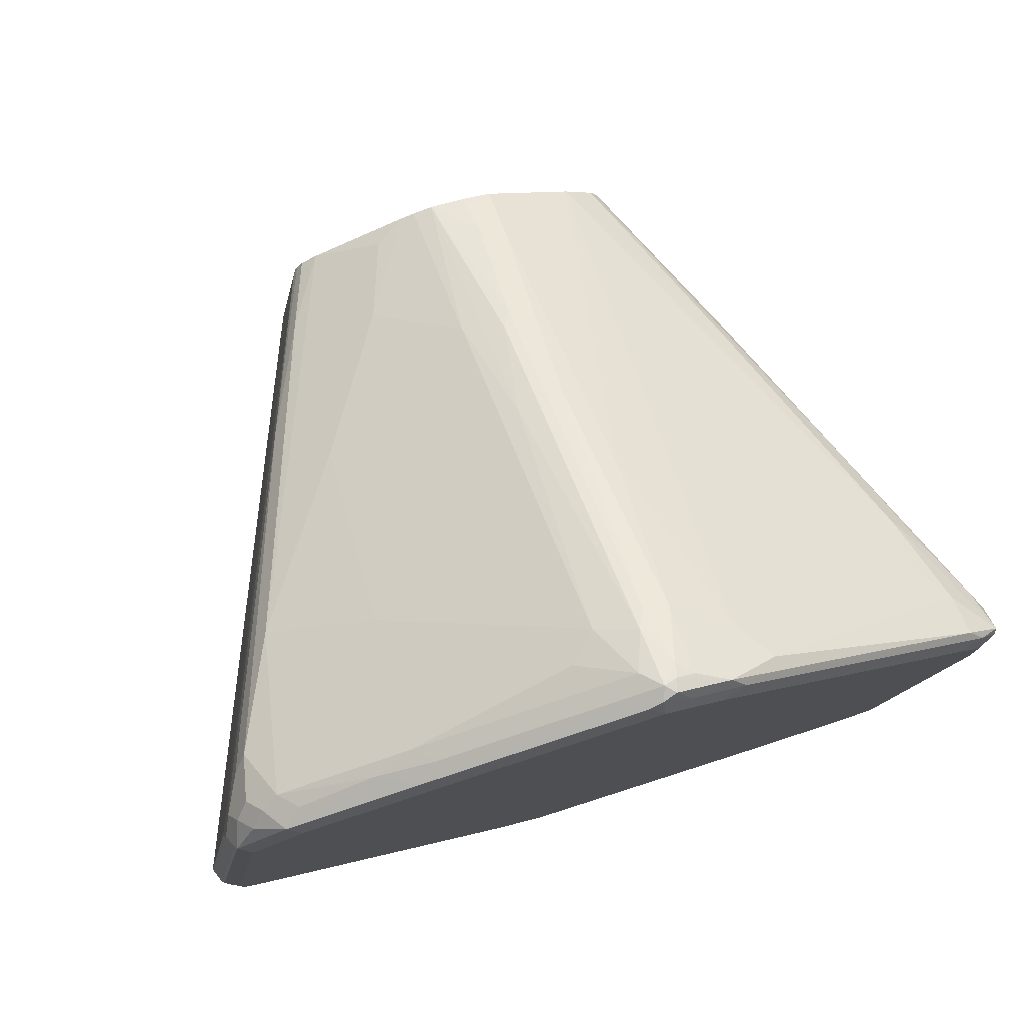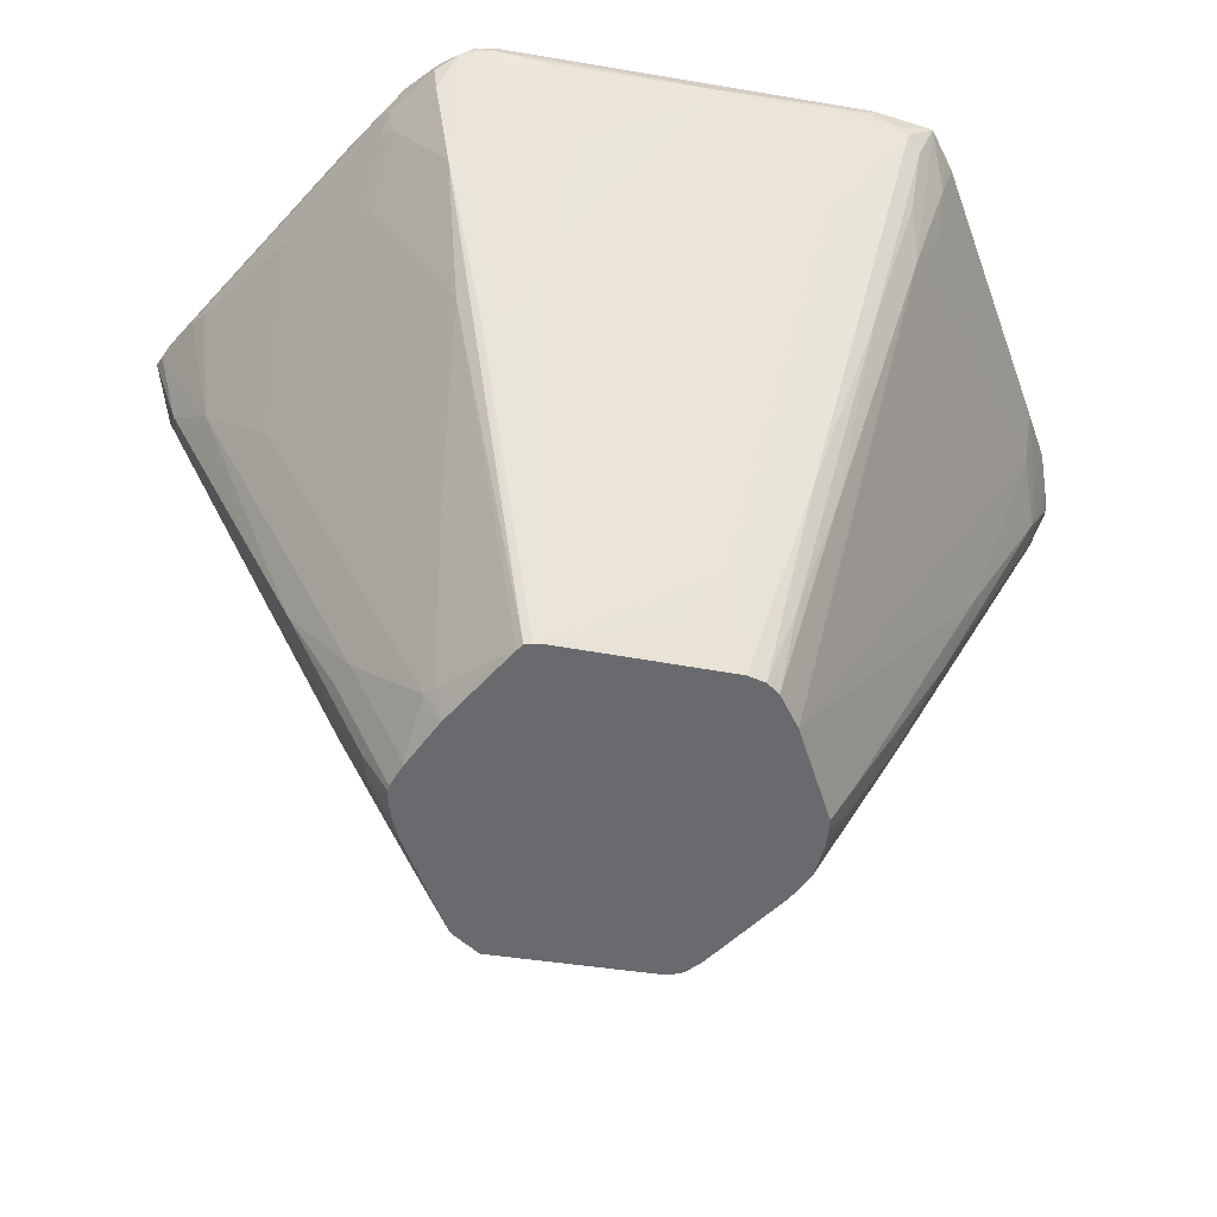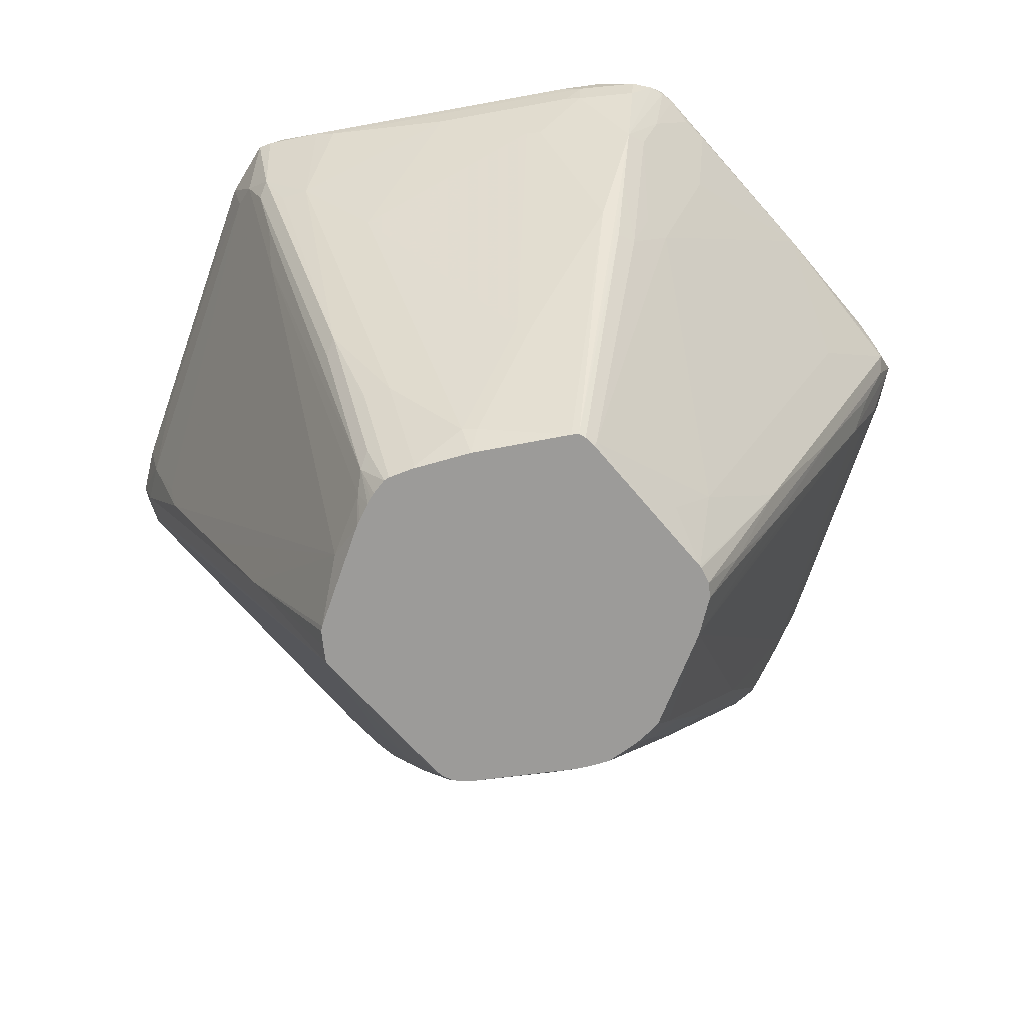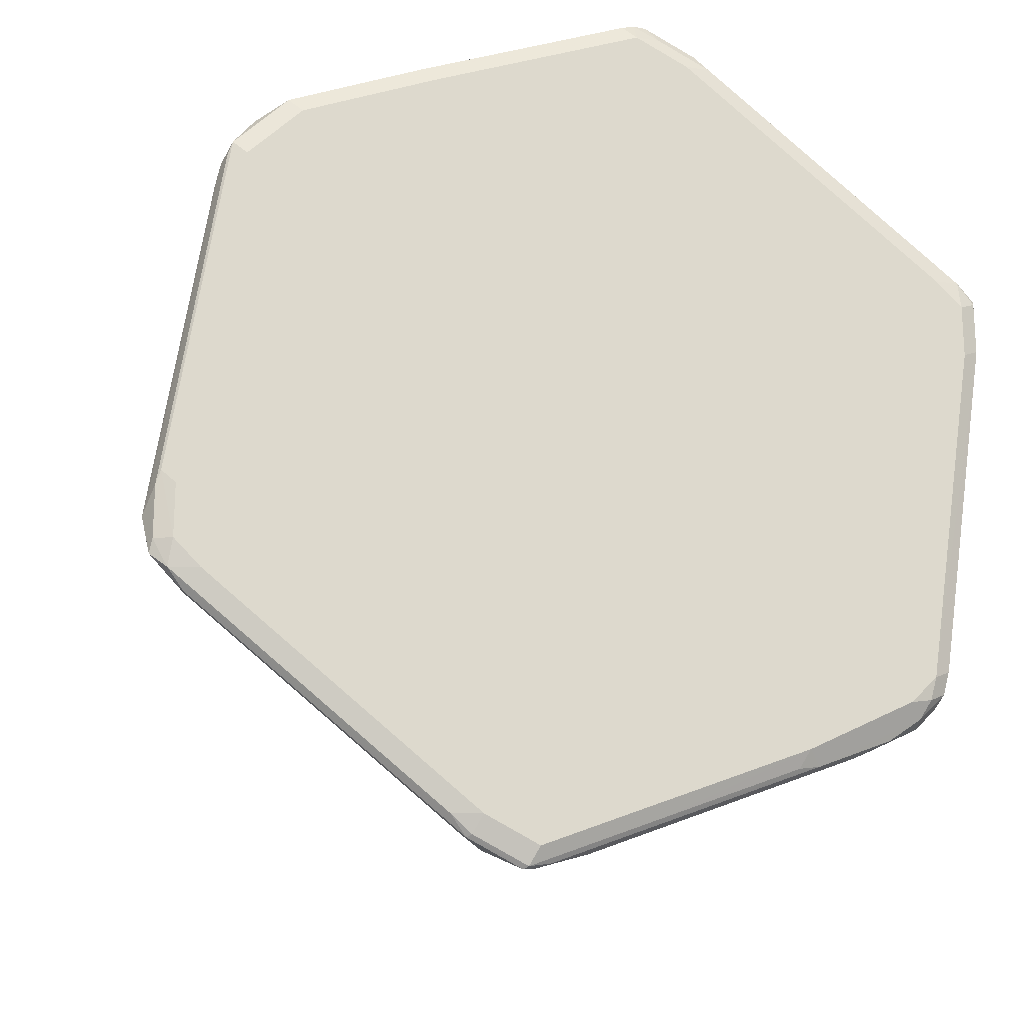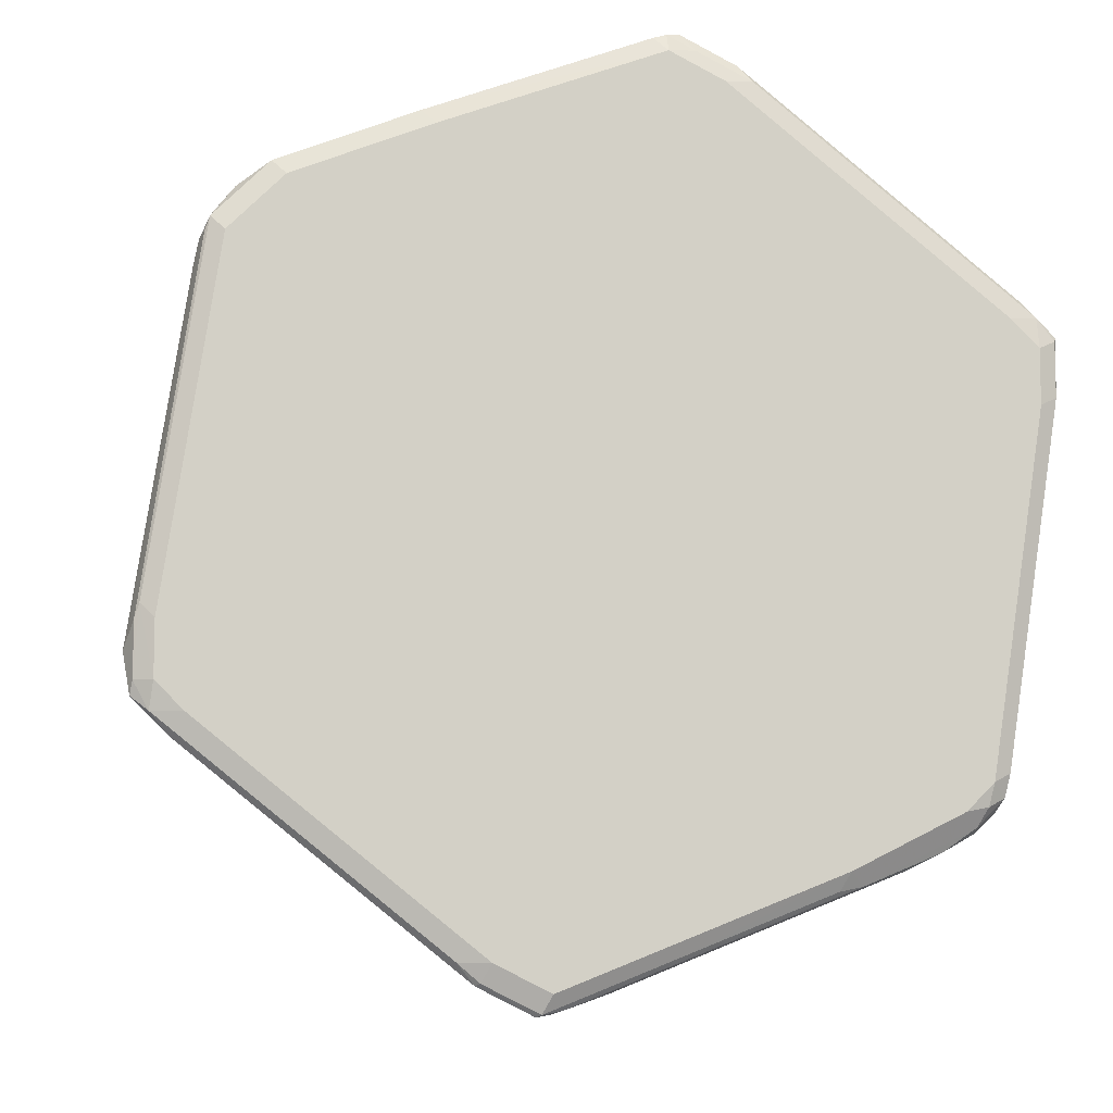
<metadata>
{"format":"obj","ext":"obj","renderer":"f3d","projection":"perspective","resolution":1024,"background":"white","views":[{"elev":78.7,"azim":-16.2,"up":"+Y"},{"elev":-53.0,"azim":70.9,"up":"+Z"},{"elev":-69.8,"azim":32.1,"up":"+Z"},{"elev":-19.5,"azim":-14.6,"up":"+Y"},{"elev":-8.8,"azim":-9.1,"up":"+Y"}]}
</metadata>
<code>
v 0.306 0.09711 0.8717
v 0.306 0.1068 0.8645
v 0.306 0.1262 0.8839
v 0.3043 0.08415 0.8871
v 0.3043 0.0777 0.8807
v 0.2914 -0.01937 0.8742
v 0.2719 0.05822 0.7965
v 0.1554 0.01939 0.5245
v 0.1894 0.06799 0.5925
v 0.2404 0.09711 0.7188
v 0.2987 0.1165 0.8548
v 0.2574 0.1262 0.7868
v 0.2784 0.1425 0.8548
v 0.2865 0.1456 0.8839
v 0.2914 0.1384 0.8888
v 0.3043 0.123 0.8871
v 0.2914 0.0777 0.8936
v 0.2525 -0.1748 0.8936
v 0.2655 -0.1684 0.8871
v 0.2655 -0.1748 0.8807
v 0.2719 -0.136 0.8742
v 0.2525 -0.1165 0.8159
v 0.2137 -0.1165 0.7188
v 0.131 0.03925 0.4622
v 0.1165 -0.07768 0.4663
v 0.136 4.31e-05 0.4857
v 0.1311 0.04091 0.4622
v 0.1298 0.05362 0.4622
v 0.1505 0.06799 0.5148
v 0.1797 0.08741 0.5925
v 0.2185 0.1068 0.6896
v 0.2792 0.1165 0.8159
v 0.2574 0.1456 0.8256
v 0.1036 0.08415 0.4622
v 0.102 0.2817 0.8451
v 0.123 0.2784 0.8742
v 0.2816 0.1505 0.8839
v 0.09713 0.2938 0.8888
v 0.1748 0.2137 0.8936
v 0.2719 0.1359 0.8936
v 0.2914 0.1165 0.8936
v 0.2331 -0.1942 0.8936
v 0.2493 -0.191 0.8904
v 0.2623 -0.1845 0.8839
v 0.2623 -0.1845 0.8791
v 0.2476 -0.1748 0.8329
v 0.2671 -0.1554 0.8717
v 0.2088 -0.136 0.7163
v 0.2525 -0.1554 0.8353
v 0.1942 -0.136 0.6799
v 0.1145 -0.07768 0.4622
v 0.1125 -0.08579 0.4622
v 0.1244 0.06403 0.4622
v 0.04225 0.129 0.4622
v 0.0437 0.1456 0.4954
v 0.06308 0.2428 0.7091
v 0.06308 0.2623 0.7479
v 0.06308 0.3011 0.8256
v 0.08415 0.2978 0.8548
v 0.08741 0.3059 0.8839
v 0.05825 0.3132 0.8888
v 0.07769 0.2914 0.8936
v 0.1554 -0.2331 0.8936
v 0.2428 -0.2039 0.8839
v 0.2574 -0.1942 0.8766
v 0.2266 -0.1878 0.79
v 0.2331 -0.1748 0.7965
v 0.2072 -0.1684 0.7317
v 0.1878 -0.1489 0.6735
v 0.1101 -0.09064 0.4622
v 0.03639 0.1306 0.4622
v 0.02589 0.1489 0.4922
v 0.0437 0.1651 0.5343
v 0.04533 0.3043 0.8224
v 0.05342 0.3205 0.8645
v 0.06471 0.3172 0.8742
v 0.0437 0.2234 0.6508
v 0.05179 0.3238 0.8742
v 0.04853 0.3254 0.8839
v 0.03881 0.3238 0.8871
v 0.03881 0.3108 0.8936
v -0.03883 -0.3108 0.8936
v -0.04529 -0.3237 0.8871
v 0.05179 -0.2849 0.8871
v 0.1489 -0.246 0.8871
v 0.1651 -0.2428 0.8839
v 0.2201 -0.2202 0.8807
v 0.246 -0.2072 0.8677
v 0.2428 -0.2039 0.8499
v 0.2039 -0.2233 0.8499
v 0.1845 -0.1651 0.6945
v 0.1052 -0.093 0.4622
v 0.02142 0.1339 0.4622
v 0.02589 0.1877 0.5699
v -0.003032 0.1355 0.4622
v 0.03881 0.3108 0.8353
v 0.01937 0.1942 0.5828
v 0.04207 0.327 0.8774
v 0.02909 0.3205 0.8888
v -0.1263 0.2623 0.8888
v -0.1165 0.2525 0.8936
v -0.07766 -0.2914 0.8936
v -0.08418 -0.3043 0.8871
v -0.04856 -0.3254 0.8839
v -0.02911 -0.3205 0.8839
v 0.09713 -0.2719 0.8742
v 0.1942 -0.2331 0.8742
v 0.2072 -0.2266 0.8677
v 0.1942 -0.2283 0.8523
v 0.1748 -0.2283 0.8329
v 0.1651 -0.2233 0.8111
v 0.1068 -0.1457 0.578
v 0.04853 -0.1262 0.4808
v 0.03881 -0.1188 0.4622
v -0.01716 0.1317 0.4622
v -0.009673 0.1845 0.5731
v 0.009707 0.2234 0.6508
v 0.009707 0.3011 0.8256
v 0.02909 0.3205 0.8645
v -0.1133 0.2687 0.8774
v -0.1263 0.2623 0.8645
v -0.1554 0.2525 0.8742
v -0.2234 0.2234 0.8888
v -0.2137 0.2137 0.8936
v -0.09951 -0.2914 0.8888
v -0.2719 -0.136 0.8936
v -0.08738 -0.3059 0.8839
v -0.03883 -0.3237 0.8807
v -0.06794 -0.3059 0.8451
v -0.04856 -0.3059 0.8256
v -1.331e-05 -0.3108 0.8742
v 0.1101 -0.2655 0.8677
v 0.09713 -0.2671 0.8523
v 0.1554 -0.2283 0.8135
v 0.09713 -0.1505 0.5804
v 0.03881 -0.1311 0.4832
v -1.331e-05 -0.1311 0.4638
v -0.001342 -0.1304 0.4622
v -0.02688 0.1283 0.4622
v -0.06794 0.1456 0.5343
v -0.009673 0.3011 0.8451
v -0.1263 0.1651 0.6314
v -0.1263 0.2234 0.7673
v -0.204 0.1845 0.7479
v -0.2234 0.2234 0.8645
v -0.2104 0.2299 0.8774
v -0.2363 0.2169 0.8709
v -0.246 0.2072 0.8807
v -0.2622 0.1845 0.8888
v -0.2525 0.1748 0.8936
v -0.1845 -0.2283 0.8839
v -0.2938 -0.136 0.8888
v -0.2914 -0.1165 0.8936
v -0.08418 -0.2979 0.8548
v -0.1424 -0.259 0.8742
v -0.01939 -0.2865 0.794
v -0.05828 -0.2986 0.8159
v -0.06794 -0.2574 0.7479
v -0.03883 -0.2914 0.7965
v -0.02911 -0.2088 0.612
v 0.01291 -0.3043 0.8677
v 0.01937 -0.2477 0.7358
v -1.331e-05 -0.17 0.5415
v -0.003032 -0.1309 0.4622
v -0.01939 -0.1684 0.531
v -0.04856 0.1262 0.476
v -0.09631 0.09628 0.4622
v -0.1845 0.1651 0.6896
v -0.2396 0.2007 0.8288
v -0.246 0.2072 0.8612
v -0.2558 0.1975 0.8709
v -0.2687 0.1716 0.8774
v -0.2655 0.1748 0.8871
v -0.3011 -0.06797 0.8888
v -0.2914 -0.07768 0.8936
v -0.2817 -0.1505 0.8839
v -0.3043 -0.1165 0.8871
v -0.3059 -0.1262 0.8839
v -0.3011 -0.1311 0.8839
v -0.2622 -0.1505 0.8451
v -0.2622 -0.1311 0.8062
v -0.08418 -0.259 0.7771
v -0.2396 -0.1813 0.8742
v -0.2784 -0.1424 0.8548
v -0.05828 -0.2792 0.7771
v -0.03883 -0.2015 0.6023
v -0.03883 -0.1433 0.4857
v -0.2622 -0.1214 0.7868
v -0.08738 -0.1019 0.476
v -0.04856 -0.1311 0.476
v -0.02911 -0.1505 0.4954
v -0.01939 -0.1748 0.544
v -0.01939 -0.1339 0.4622
v -0.02344 -0.1339 0.4622
v -0.1012 0.09303 0.4622
v -0.1263 0.1068 0.5148
v -0.2007 0.1619 0.7123
v -0.1619 0.123 0.5958
v -0.2493 0.191 0.8386
v -0.2622 0.1845 0.8645
v -0.2719 0.1554 0.8742
v -0.3108 -0.09709 0.8742
v -0.3076 -0.08093 0.8774
v -0.3043 -0.07768 0.8871
v -0.3059 -0.1189 0.8742
v -0.3011 -0.1214 0.8645
v -0.04288 -0.1256 0.4622
v -0.03883 -0.1277 0.4622
v -0.03473 -0.1297 0.4622
v -0.2234 -0.1019 0.6896
v -0.1845 -0.08253 0.5925
v -0.1217 -0.0649 0.4622
v -0.05876 -0.1155 0.4622
v -0.05417 -0.1185 0.4622
v -0.108 0.08849 0.4622
v -0.1124 0.08172 0.4622
v -0.1165 0.0777 0.4663
v -0.1748 0.1165 0.6217
v -0.2396 0.1813 0.8094
v -0.2525 0.1748 0.8353
v -0.1942 0.09711 0.6605
v -0.1351 -0.03961 0.4622
v -0.3043 -0.1036 0.8612
v -0.246 -0.08413 0.7252
v -0.1878 -0.06471 0.5893
v -0.1295 -0.05175 0.4622
v -0.1244 -0.06203 0.4622
v -0.1145 0.07566 0.4622
f 1 2 3
f 130 160 159
f 130 186 160
f 130 157 186
f 130 159 156
f 129 185 157
f 129 158 185
f 129 154 158
f 129 157 130
f 128 156 131
f 128 130 156
f 127 155 154
f 131 156 161
f 127 151 155
f 126 153 152
f 125 152 151
f 125 151 127
f 123 150 124
f 123 149 150
f 123 148 149
f 123 147 148
f 123 146 147
f 122 145 146
f 121 144 145
f 121 145 122
f 127 154 129
f 120 121 122
f 132 161 133
f 133 156 162
f 147 171 148
f 147 170 171
f 145 169 170
f 145 147 146
f 145 170 147
f 144 167 168
f 144 169 145
f 144 197 169
f 144 168 197
f 142 167 144
f 142 144 143
f 133 161 156
f 140 167 142
f 139 167 166
f 139 166 140
f 137 165 164
f 137 163 165
f 137 164 138
f 136 163 137
f 136 156 163
f 136 162 156
f 135 162 136
f 134 162 135
f 133 162 134
f 140 166 167
f 119 141 121
f 118 144 121
f 118 143 144
f 104 128 105
f 103 125 127
f 103 127 104
f 102 152 125
f 102 126 152
f 102 125 103
f 100 124 101
f 100 123 124
f 100 122 123
f 100 120 122
f 98 121 120
f 104 127 129
f 98 119 121
f 98 120 100
f 96 97 117
f 96 119 98
f 96 118 119
f 96 117 118
f 95 117 97
f 95 116 117
f 95 115 116
f 94 95 97
f 92 112 113
f 92 113 114
f 98 100 99
f 104 129 130
f 104 130 128
f 105 128 131
f 118 142 143
f 118 140 142
f 118 141 119
f 118 121 141
f 116 139 140
f 116 118 117
f 116 140 118
f 115 139 116
f 114 137 138
f 114 136 137
f 113 136 114
f 112 136 113
f 112 135 136
f 112 134 135
f 111 134 112
f 110 133 134
f 110 134 111
f 109 133 110
f 109 132 133
f 108 132 109
f 107 132 108
f 106 132 107
f 106 161 132
f 106 131 161
f 105 131 106
f 148 171 149
f 149 171 200
f 149 200 172
f 149 172 173
f 198 216 217
f 196 198 197
f 196 216 198
f 196 215 216
f 195 215 196
f 190 214 207
f 190 213 214
f 189 213 190
f 189 212 213
f 189 211 212
f 189 210 211
f 198 217 218
f 188 210 189
f 187 194 191
f 187 209 194
f 187 208 209
f 187 207 208
f 187 190 207
f 184 206 188
f 181 184 188
f 180 184 181
f 178 204 202
f 178 184 179
f 178 206 184
f 188 206 210
f 198 218 220
f 198 220 219
f 198 219 199
f 222 224 223
f 222 225 224
f 218 221 220
f 218 222 221
f 217 222 218
f 217 228 222
f 216 228 217
f 211 227 212
f 211 226 227
f 211 222 226
f 211 225 222
f 206 211 210
f 206 225 211
f 206 224 225
f 206 223 224
f 205 223 206
f 202 204 203
f 202 223 205
f 202 222 223
f 201 222 202
f 201 221 222
f 201 220 221
f 200 220 201
f 199 220 200
f 199 219 220
f 178 205 206
f 91 112 92
f 178 202 205
f 176 184 183
f 158 182 181
f 158 187 185
f 157 187 186
f 157 185 187
f 156 160 163
f 156 159 160
f 154 184 180
f 154 183 184
f 154 155 183
f 154 182 158
f 154 181 182
f 158 181 188
f 154 180 181
f 153 175 174
f 152 179 176
f 152 178 179
f 152 177 178
f 152 153 177
f 151 183 155
f 151 176 183
f 151 152 176
f 149 175 150
f 149 174 175
f 149 173 174
f 153 174 177
f 158 188 189
f 158 189 190
f 158 190 187
f 176 179 184
f 174 204 177
f 173 204 174
f 173 203 204
f 172 200 201
f 172 203 173
f 172 202 203
f 172 201 202
f 171 199 200
f 169 171 170
f 169 199 171
f 169 198 199
f 169 197 198
f 168 196 197
f 167 196 168
f 167 195 196
f 165 194 193
f 165 191 194
f 164 165 193
f 163 192 165
f 160 192 163
f 160 165 192
f 160 191 165
f 160 187 191
f 160 186 187
f 177 204 178
f 91 111 112
f 122 146 123
f 90 110 111
f 21 47 22
f 20 47 21
f 20 46 47
f 20 45 46
f 20 44 45
f 19 44 20
f 18 44 19
f 18 43 44
f 18 42 43
f 17 42 18
f 17 63 42
f 22 48 23
f 17 82 63
f 17 126 102
f 17 153 126
f 17 175 153
f 17 150 175
f 17 124 150
f 17 101 124
f 17 81 101
f 17 62 81
f 17 39 62
f 17 40 39
f 17 41 40
f 17 102 82
f 22 47 49
f 22 49 48
f 23 48 50
f 24 195 167
f 24 215 195
f 24 216 215
f 24 228 216
f 24 222 228
f 24 226 222
f 24 227 226
f 24 212 227
f 24 213 212
f 24 214 213
f 24 207 214
f 24 208 207
f 24 209 208
f 24 194 209
f 24 193 194
f 24 164 193
f 24 138 164
f 24 114 138
f 24 92 114
f 24 70 92
f 24 52 70
f 24 51 52
f 24 25 51
f 24 26 25
f 23 50 25
f 15 41 16
f 24 167 139
f 15 40 41
f 15 38 39
f 6 19 20
f 4 6 5
f 4 19 6
f 4 18 19
f 4 17 18
f 4 41 17
f 4 16 41
f 3 32 12
f 3 11 32
f 3 16 4
f 3 15 16
f 6 20 21
f 3 14 15
f 3 12 13
f 2 6 7
f 2 11 3
f 2 10 11
f 2 9 10
f 2 8 9
f 2 7 8
f 1 6 2
f 1 5 6
f 1 4 5
f 1 3 4
f 3 13 14
f 6 21 22
f 6 22 23
f 6 23 7
f 15 60 38
f 90 111 91
f 14 37 15
f 13 37 14
f 13 36 37
f 13 35 36
f 13 33 35
f 12 35 33
f 12 34 35
f 12 31 34
f 12 33 13
f 10 29 30
f 10 32 11
f 10 12 32
f 10 31 12
f 10 30 31
f 9 29 10
f 9 28 29
f 9 27 28
f 9 24 27
f 8 26 24
f 8 25 26
f 8 23 25
f 8 24 9
f 7 23 8
f 15 39 40
f 24 139 115
f 15 37 60
f 24 95 93
f 72 95 94
f 72 93 95
f 72 77 73
f 72 94 77
f 71 93 72
f 70 91 92
f 68 70 69
f 66 70 68
f 66 91 70
f 66 90 91
f 66 89 90
f 74 96 75
f 65 89 66
f 64 88 65
f 64 87 88
f 64 86 87
f 63 85 86
f 63 84 85
f 63 83 84
f 63 82 83
f 61 80 81
f 61 79 80
f 60 78 79
f 60 76 78
f 65 88 89
f 74 77 94
f 74 94 97
f 75 96 98
f 24 115 95
f 90 109 110
f 90 108 109
f 89 108 90
f 88 108 89
f 88 107 108
f 87 107 88
f 86 107 87
f 86 106 107
f 86 105 106
f 84 86 85
f 83 86 84
f 83 105 86
f 83 104 105
f 83 103 104
f 82 103 83
f 82 102 103
f 81 100 101
f 81 99 100
f 80 99 81
f 80 98 99
f 79 98 80
f 78 98 79
f 75 78 76
f 75 98 78
f 59 76 60
f 58 77 74
f 74 97 96
f 58 75 76
f 38 61 81
f 38 79 61
f 38 60 79
f 36 60 37
f 36 59 60
f 35 59 36
f 35 58 59
f 35 57 58
f 35 56 57
f 34 56 35
f 34 54 55
f 38 81 62
f 30 53 34
f 29 53 30
f 28 53 29
f 25 52 51
f 25 50 52
f 24 28 27
f 24 53 28
f 24 34 53
f 24 54 34
f 24 71 54
f 58 76 59
f 24 93 71
f 30 34 31
f 38 62 39
f 34 55 56
f 54 71 72
f 57 77 58
f 42 63 86
f 57 73 77
f 55 57 56
f 55 73 57
f 55 72 73
f 54 72 55
f 52 69 70
f 50 69 52
f 50 68 69
f 50 67 66
f 50 66 68
f 44 65 45
f 42 86 64
f 42 64 43
f 43 64 44
f 44 64 65
f 48 67 50
f 45 65 66
f 58 74 75
f 46 67 49
f 46 49 47
f 46 66 67
f 48 49 67
f 45 66 46

</code>
